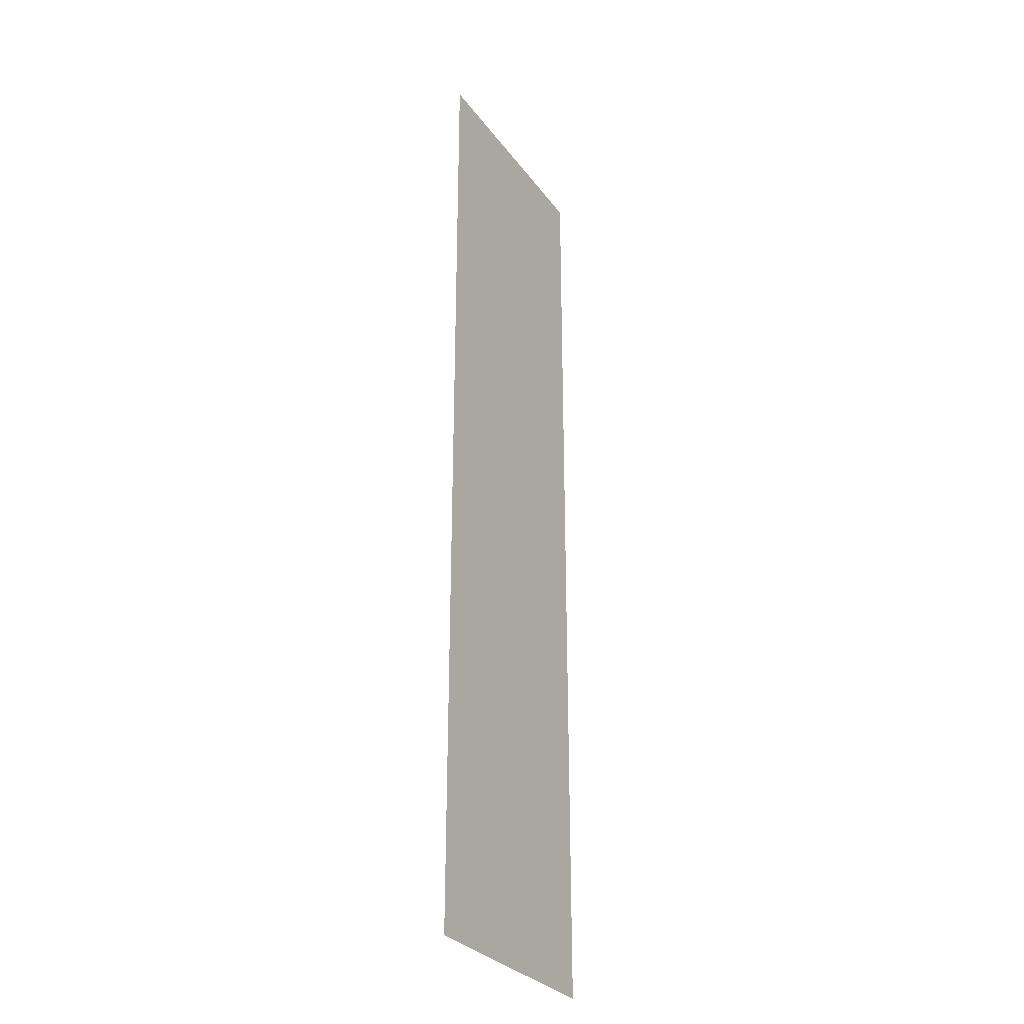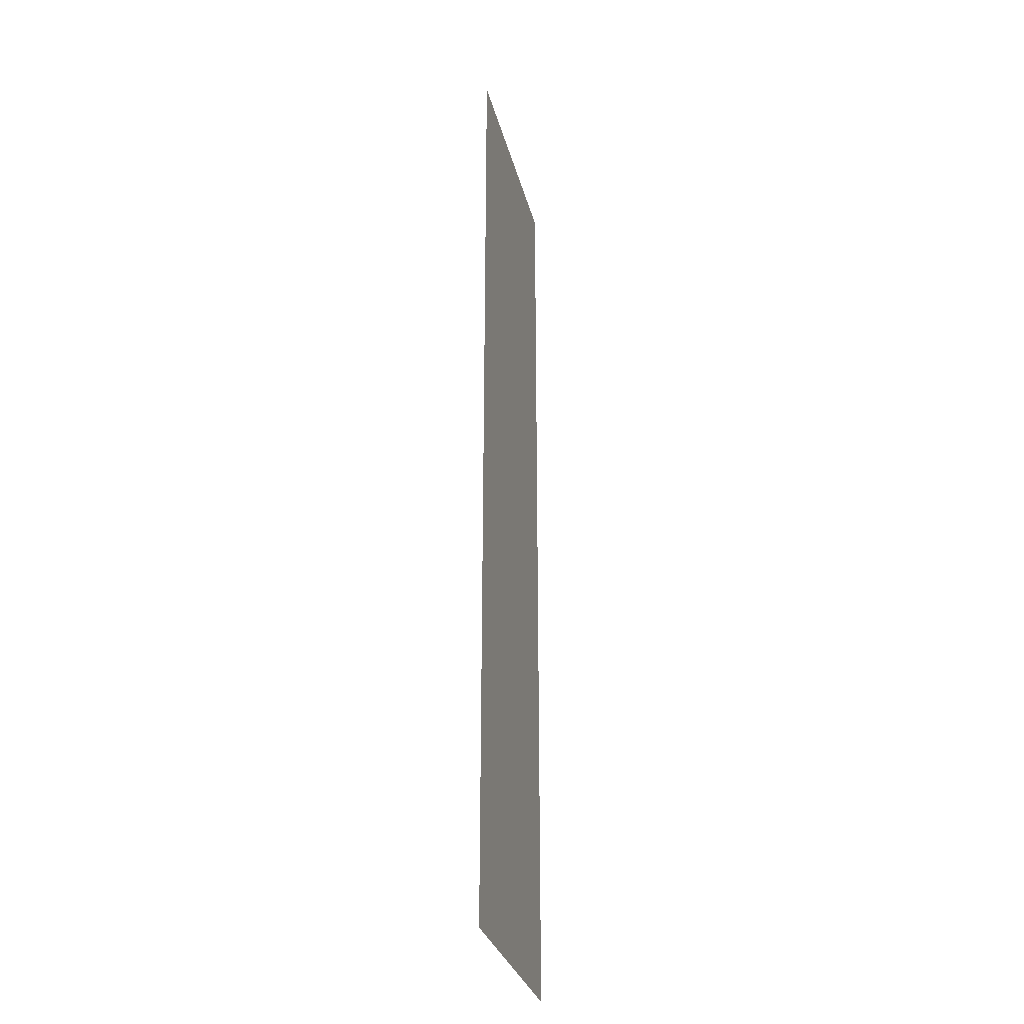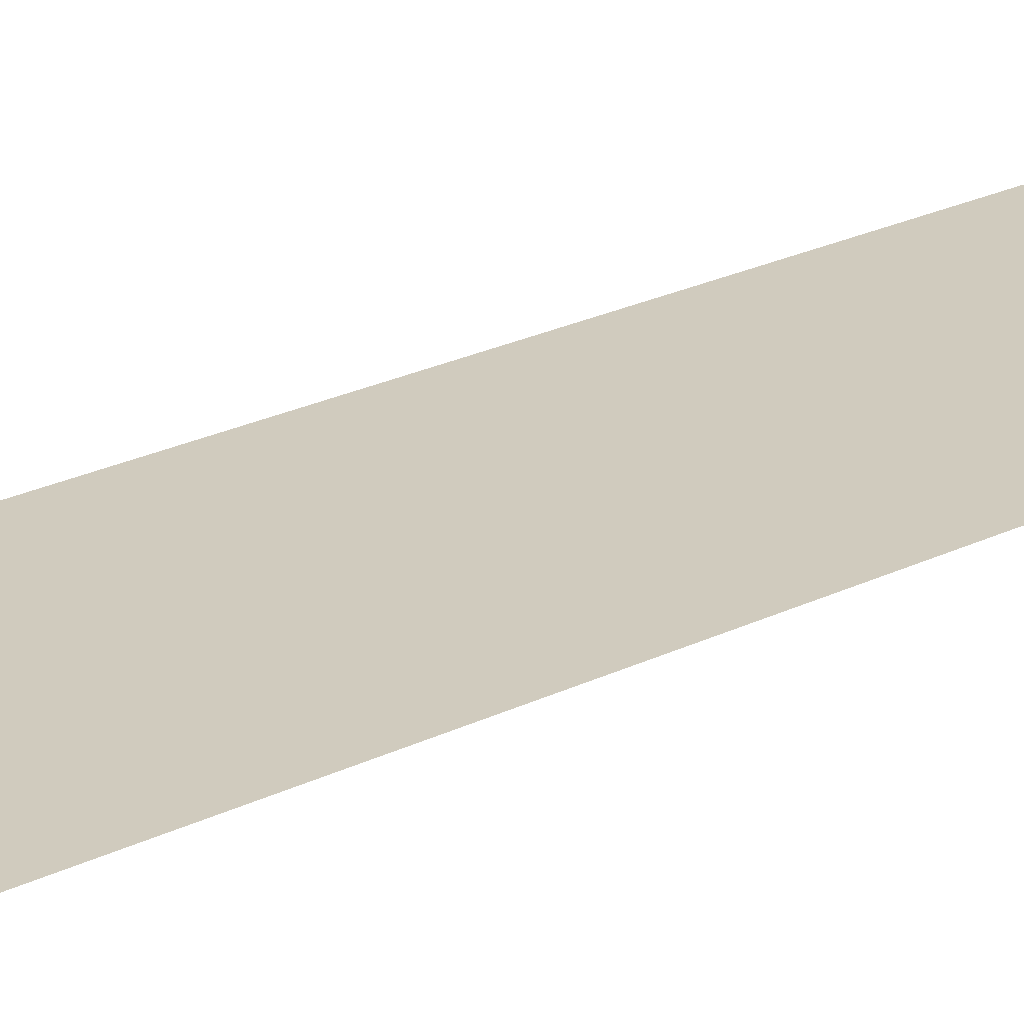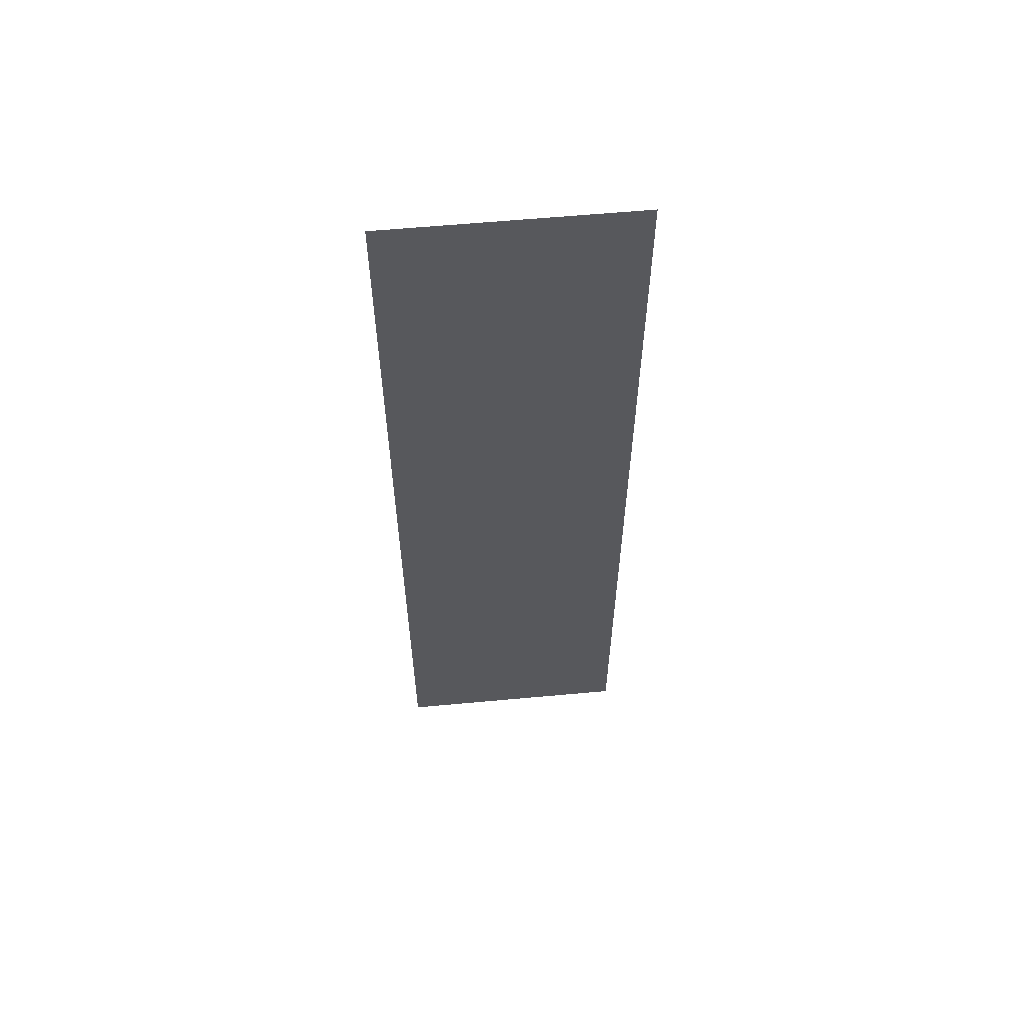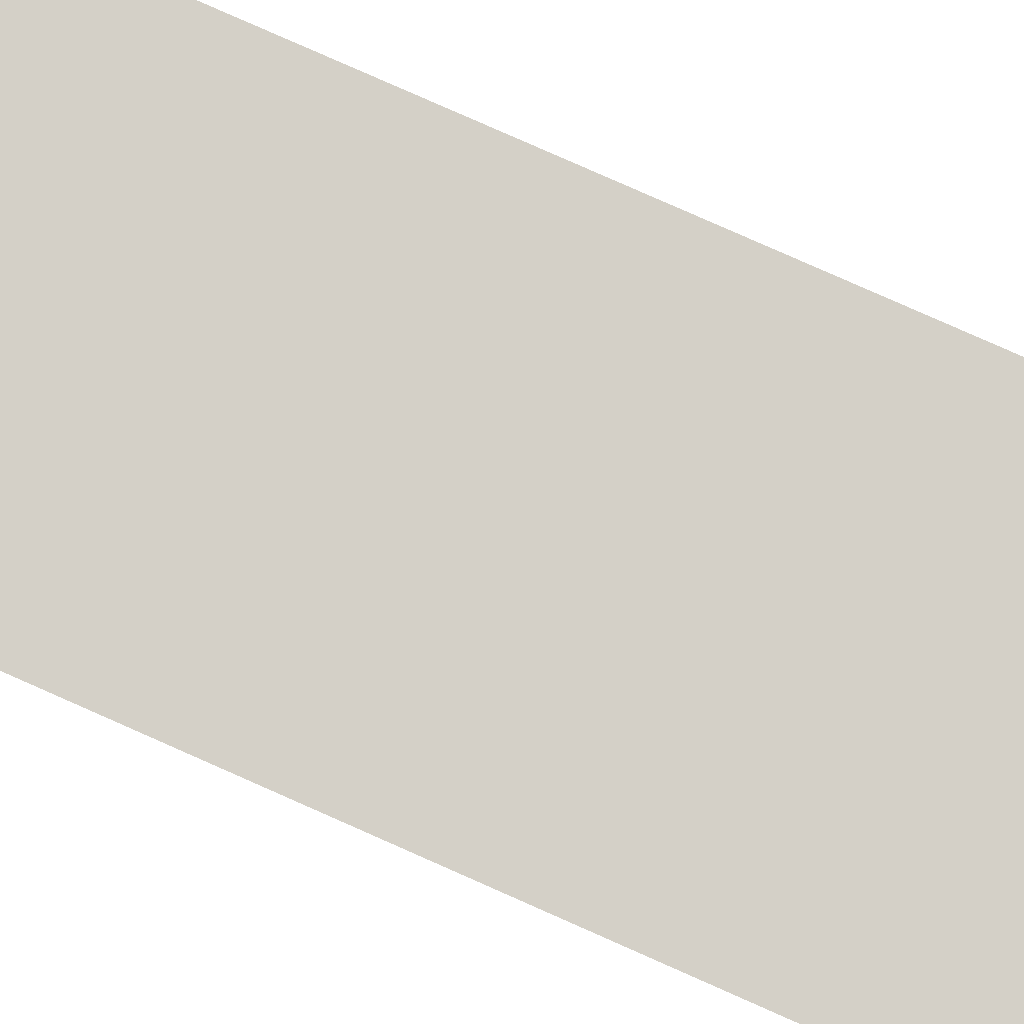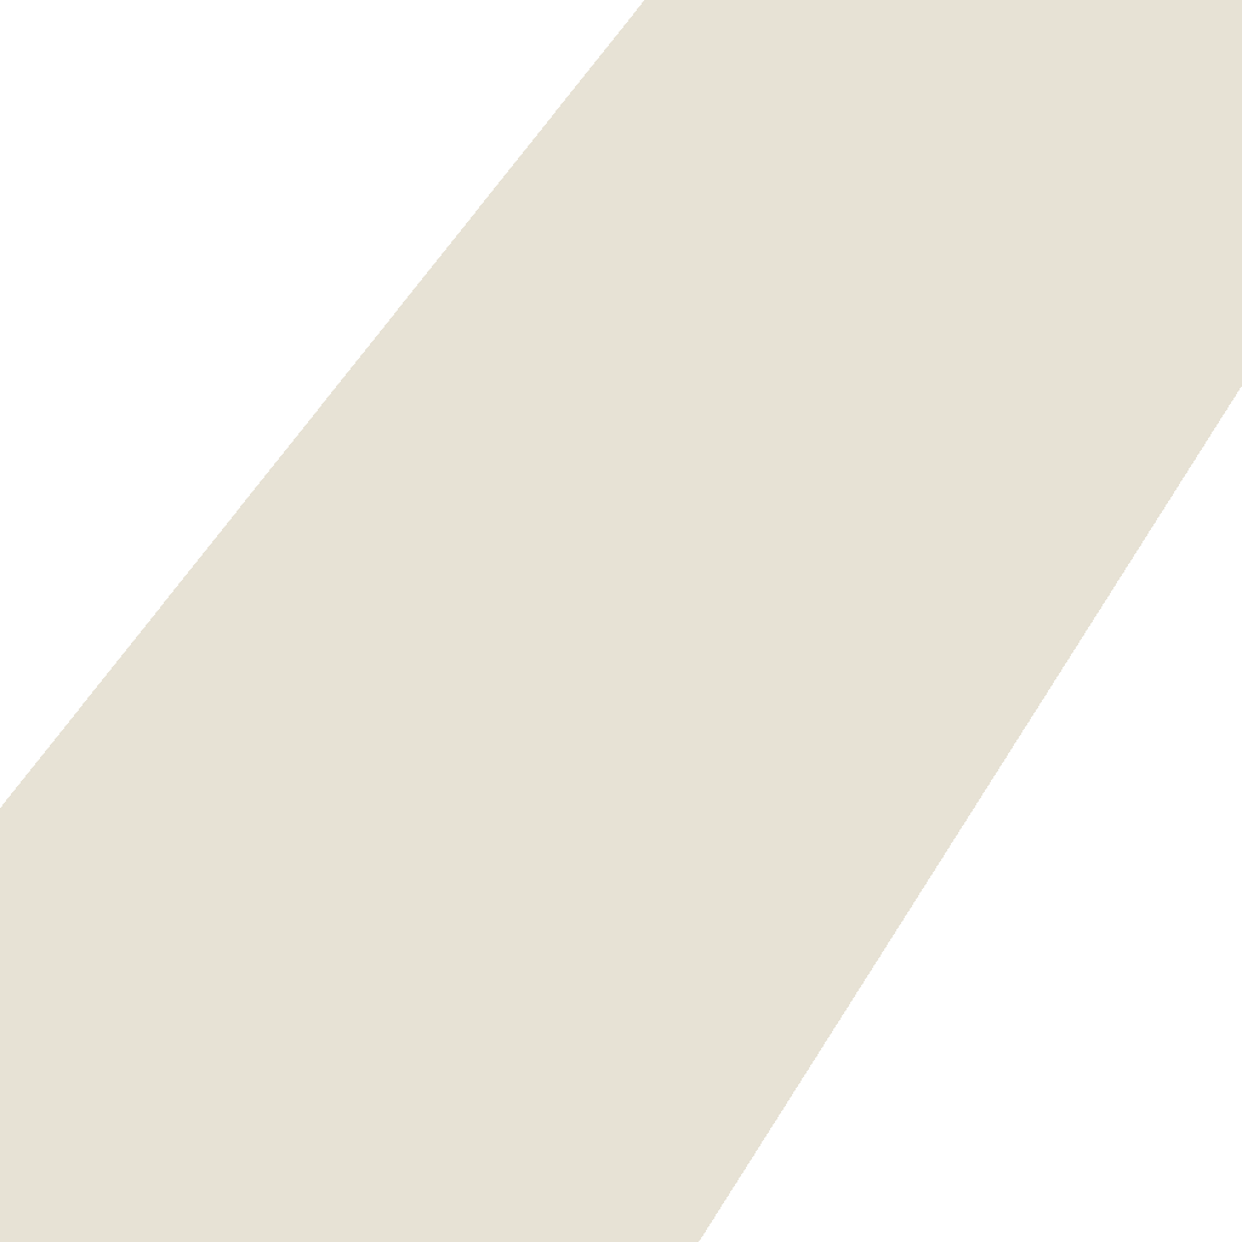
<metadata>
{"format":"obj","ext":"obj","renderer":"f3d","projection":"perspective","resolution":1024,"background":"white","views":[{"elev":-29.6,"azim":119.3,"up":"+Z"},{"elev":-30.3,"azim":-76.4,"up":"+Z"},{"elev":23.3,"azim":50.0,"up":"+Y"},{"elev":60.3,"azim":174.6,"up":"+Z"},{"elev":80.0,"azim":-66.1,"up":"+Y"},{"elev":40.2,"azim":24.8,"up":"+Y"}]}
</metadata>
<code>
v 0 0 -1.283
v 0 0 0
v 0.32 0 -1.283
v 0.32 0 0
f 2 3 1
f 2 4 3

</code>
